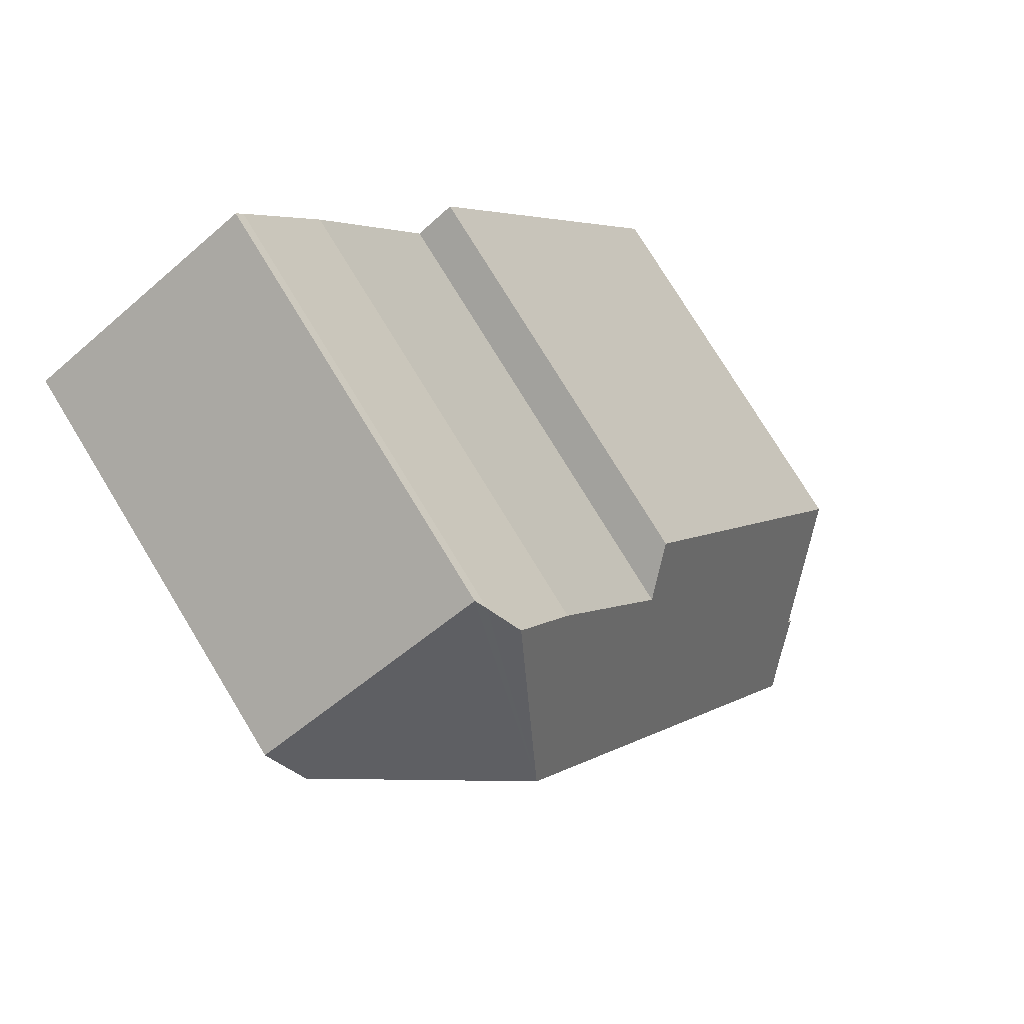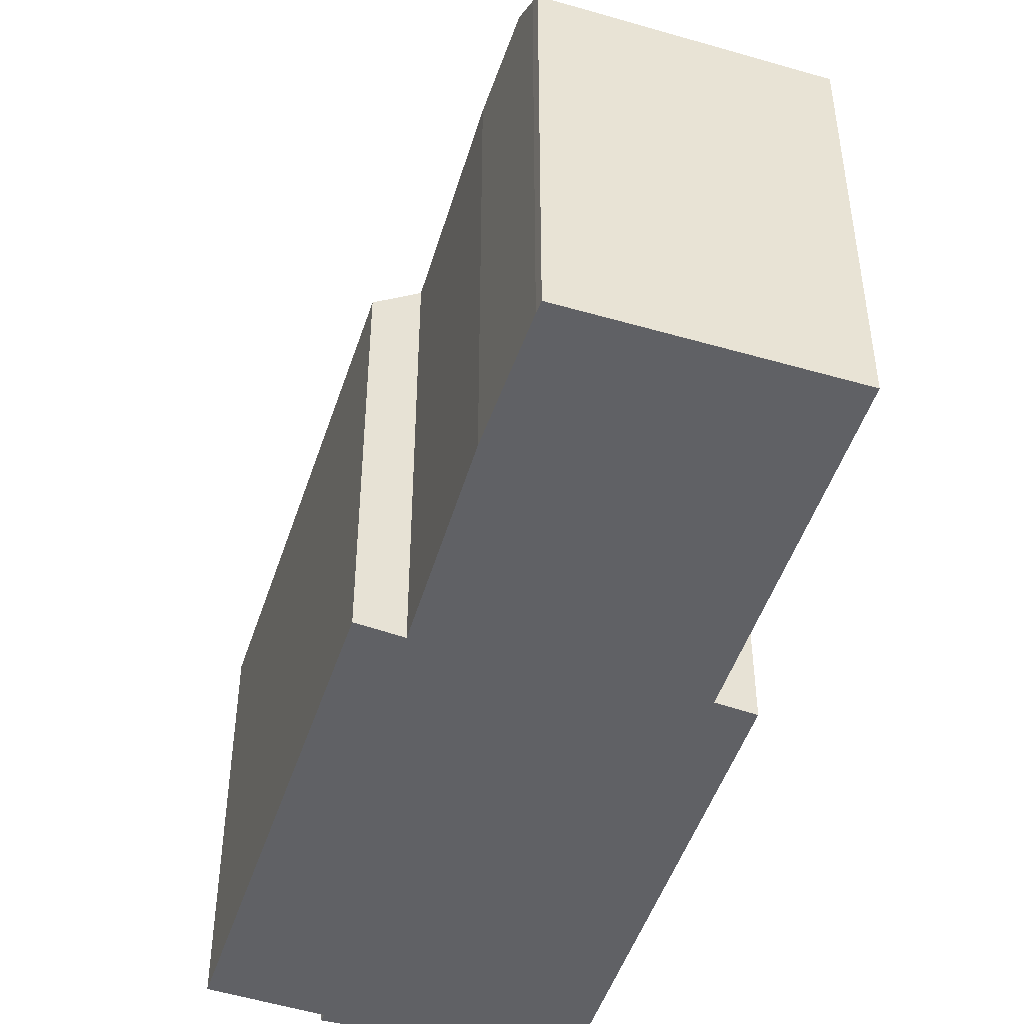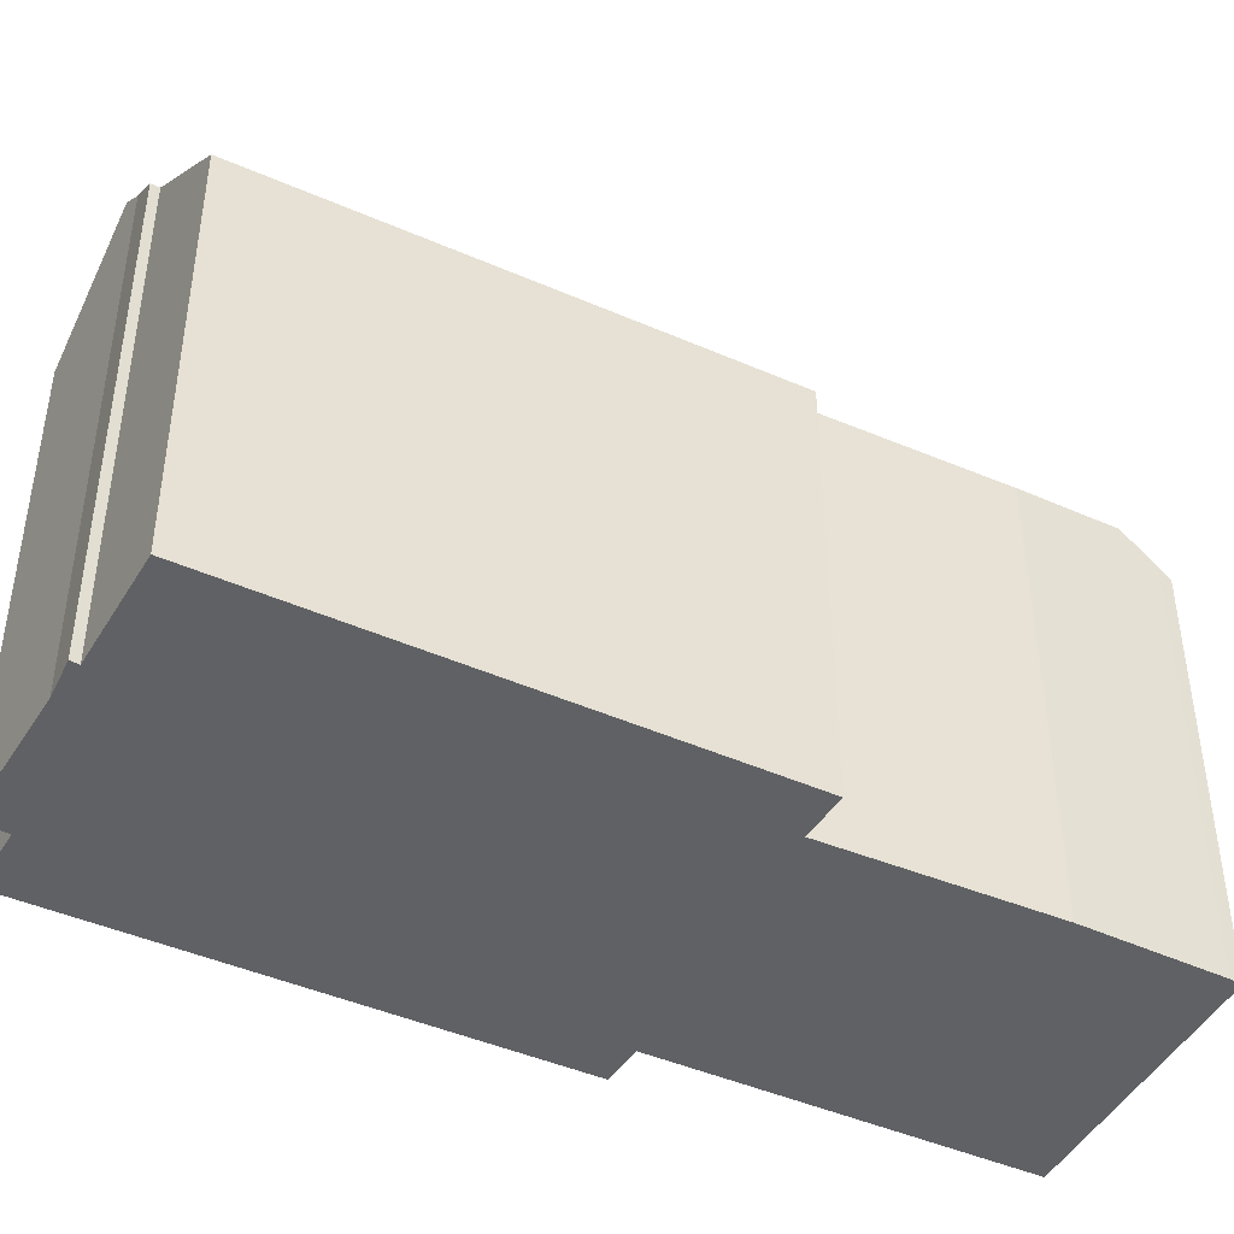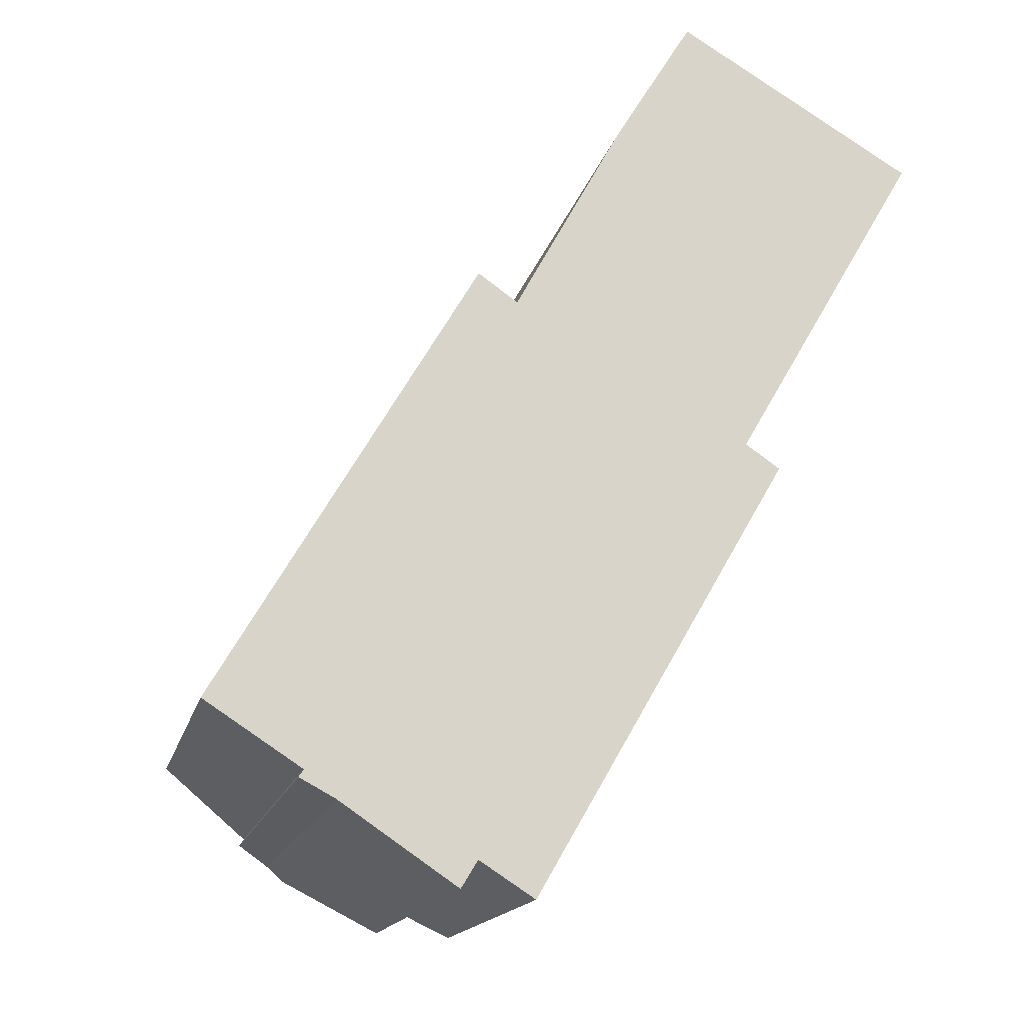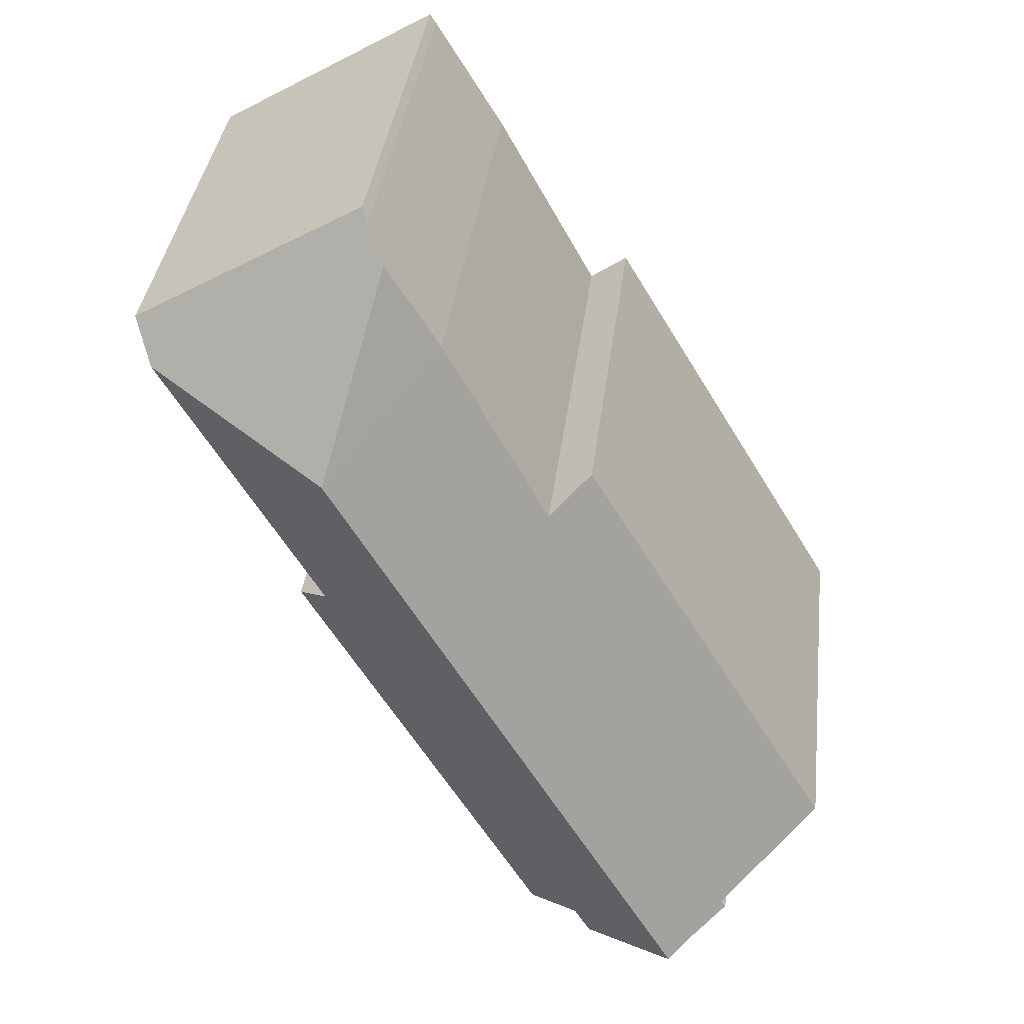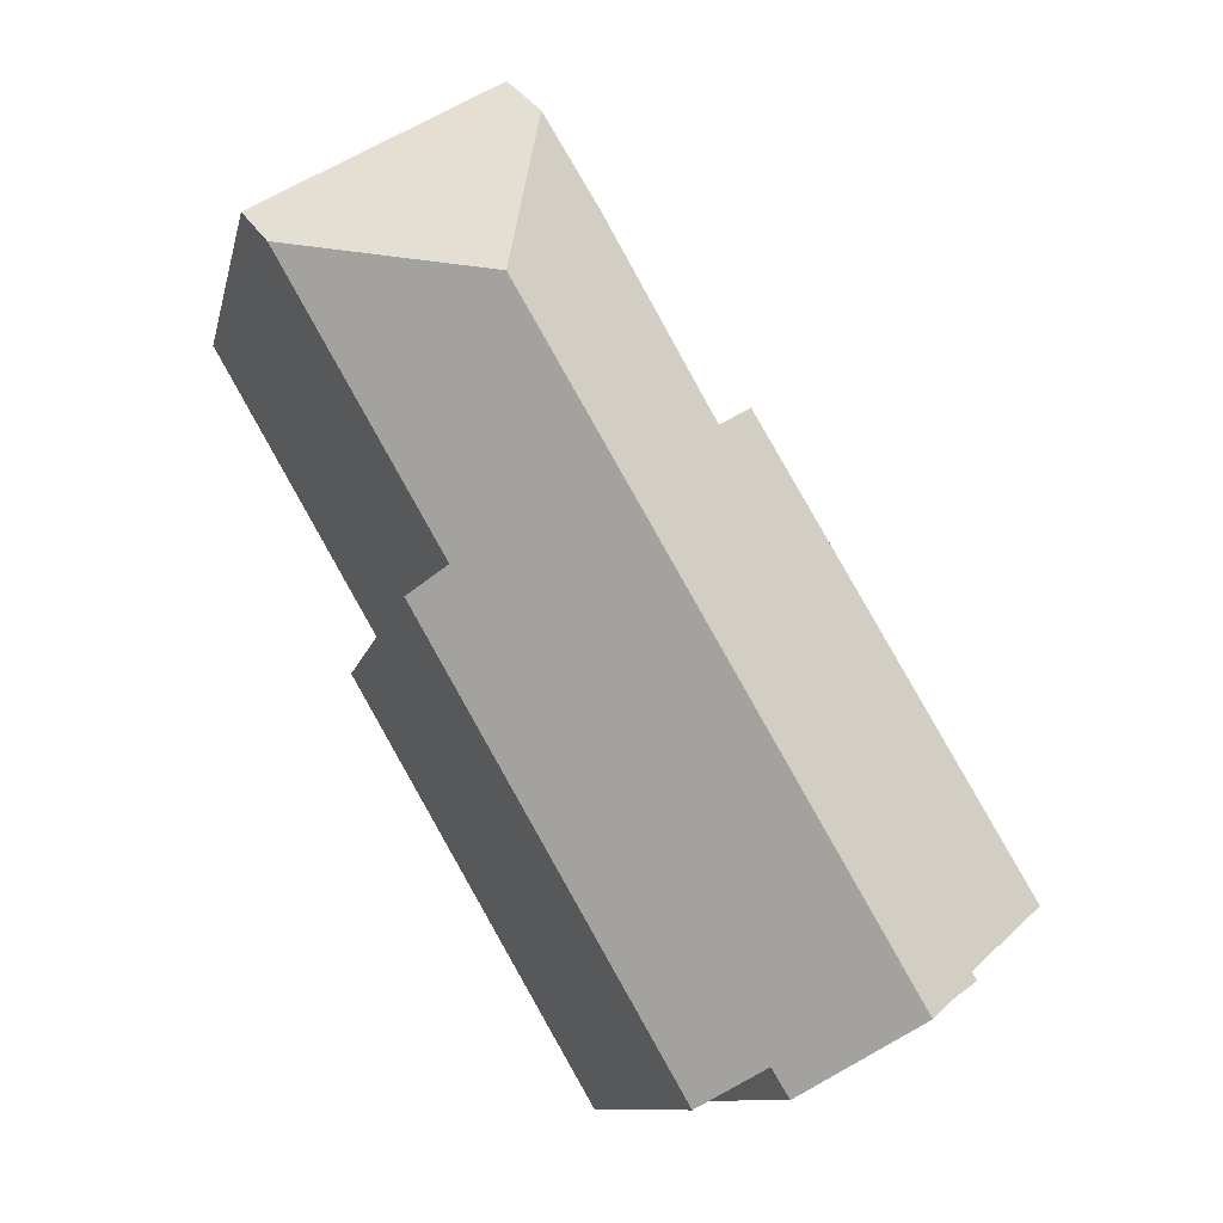
<metadata>
{"format":"obj","ext":"obj","renderer":"f3d","projection":"perspective","resolution":1024,"background":"white","views":[{"elev":77.1,"azim":148.6,"up":"+Z"},{"elev":-47.9,"azim":12.7,"up":"+Y"},{"elev":-45.4,"azim":-86.4,"up":"+Y"},{"elev":-15.5,"azim":-12.6,"up":"+Z"},{"elev":37.0,"azim":-173.1,"up":"+Z"},{"elev":-10.4,"azim":168.5,"up":"+Z"}]}
</metadata>
<code>
v  9.741 8.969 14.74
v  10.34 11.77 10.37
v  9.364 9.553 14.12
v  9.879 8.765 14.95
v  14.65 8.765 12.11
v  14.22 9.458 11.38
v  8.277 9.513 12.35
v  6.117 9.597 8.432
v  3.065 11.77 -2.139
v  1.987 10.66 -1.292
v  0 8.747 5.356e-16
v  2.61 11.32 -1.83
v  1.885 10.65 -1.441
v  5.315 8.806 8.996
v  5.321 9.853 -2.954
v  5.014 9.862 -3.461
v  5.352 9.852 -2.903
v  11.63 8.775 5.249
v  6.481 8.765 -3.63
v  10.93 9.459 5.728
v  2.61 1.121e-16 -1.83
v  5.014 2.119e-16 -3.461
v  3.065 1.31e-16 -2.139
v  1.885 8.824e-17 -1.441
v  1.987 7.911e-17 -1.292
v  0 0 0
v  5.352 1.778e-16 -2.903
v  6.481 2.223e-16 -3.63
v  5.315 -5.508e-16 8.996
v  6.117 -5.163e-16 8.432
v  8.277 -7.564e-16 12.35
v  9.741 -9.025e-16 14.74
v  9.364 -8.648e-16 14.12
v  9.879 -9.154e-16 14.95
v  14.65 -7.418e-16 12.11
v  10.93 -3.507e-16 5.728
v  11.63 -3.214e-16 5.249
v  14.22 -6.965e-16 11.38
v  5.321 1.809e-16 -2.954
g defaultobject
f 1 2 3
f 2 1 4
f 2 4 5
f 2 5 6
f 2 7 3
f 7 2 8
f 8 2 9
f 8 9 10
f 8 10 11
f 10 9 12
f 10 12 13
f 11 14 8
f 9 15 16
f 15 9 17
f 17 18 19
f 18 17 9
f 18 9 20
f 20 9 2
f 20 2 6
f 16 12 9
f 12 16 21
f 21 16 22
f 21 22 23
f 21 13 12
f 13 21 24
f 25 11 10
f 11 25 26
f 19 27 17
f 27 19 28
f 13 25 10
f 25 13 24
f 11 29 14
f 29 11 26
f 30 7 8
f 7 30 31
f 31 3 7
f 3 31 1
f 1 31 32
f 32 31 33
f 32 4 1
f 4 32 34
f 14 30 8
f 30 14 29
f 34 5 4
f 5 34 35
f 36 18 20
f 18 36 37
f 5 20 6
f 20 5 35
f 20 35 36
f 36 35 38
f 37 19 18
f 19 37 28
f 15 22 16
f 22 15 17
f 22 17 39
f 39 17 27
f 25 27 26
f 27 25 39
f 39 25 24
f 39 24 21
f 39 21 22
f 22 21 23
f 26 30 29
f 30 26 36
f 36 26 37
f 37 26 27
f 37 27 28
f 32 35 34
f 35 32 33
f 35 33 38
f 38 33 31
f 38 31 36
f 36 31 30

</code>
